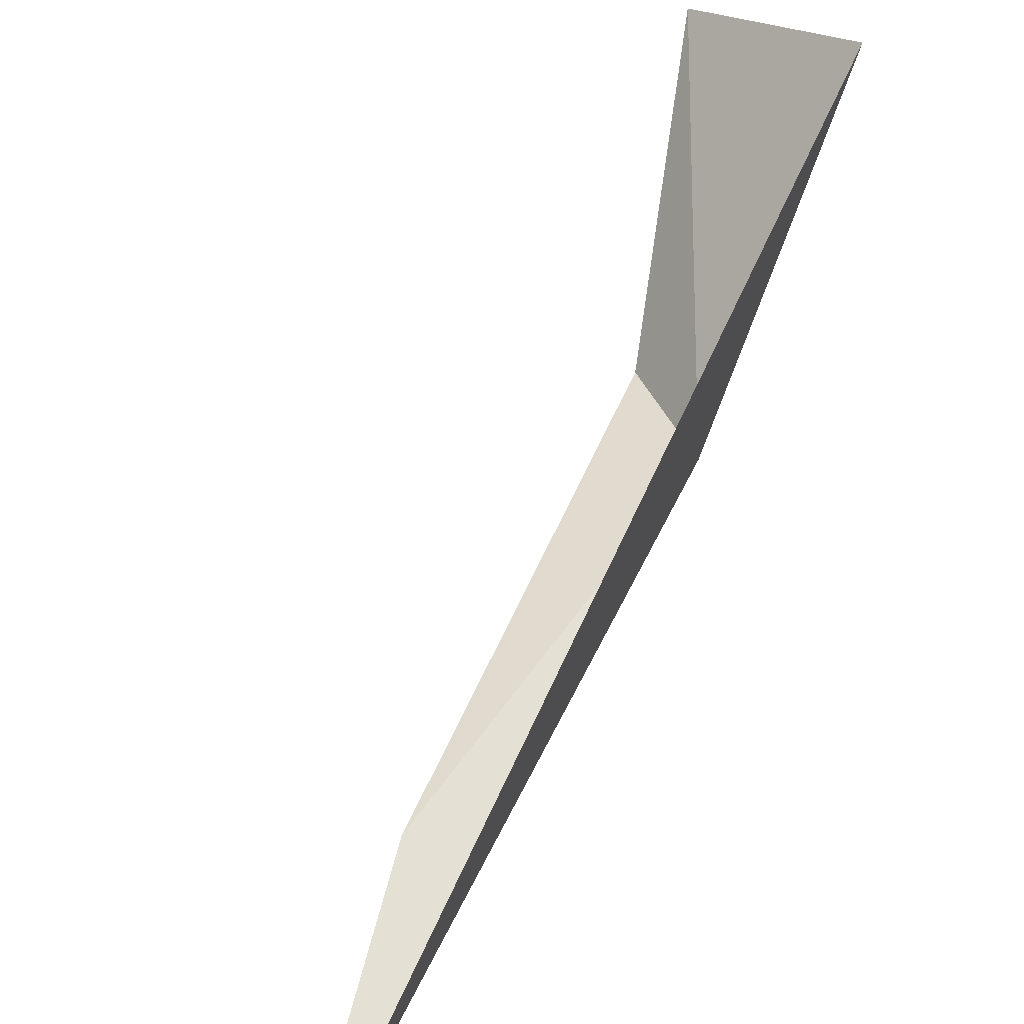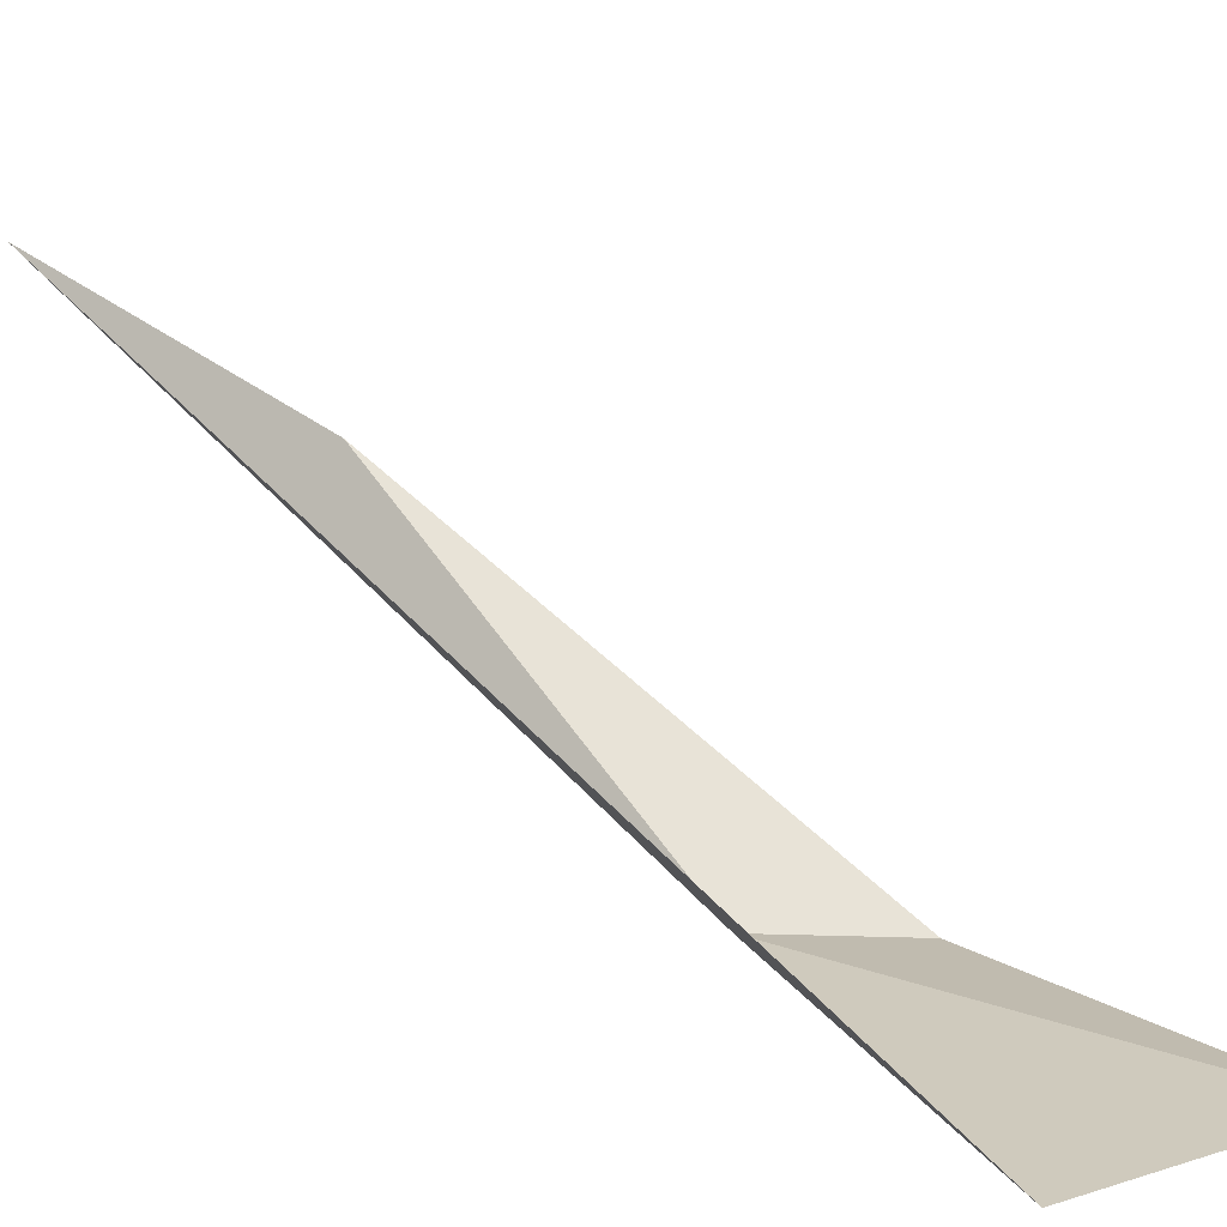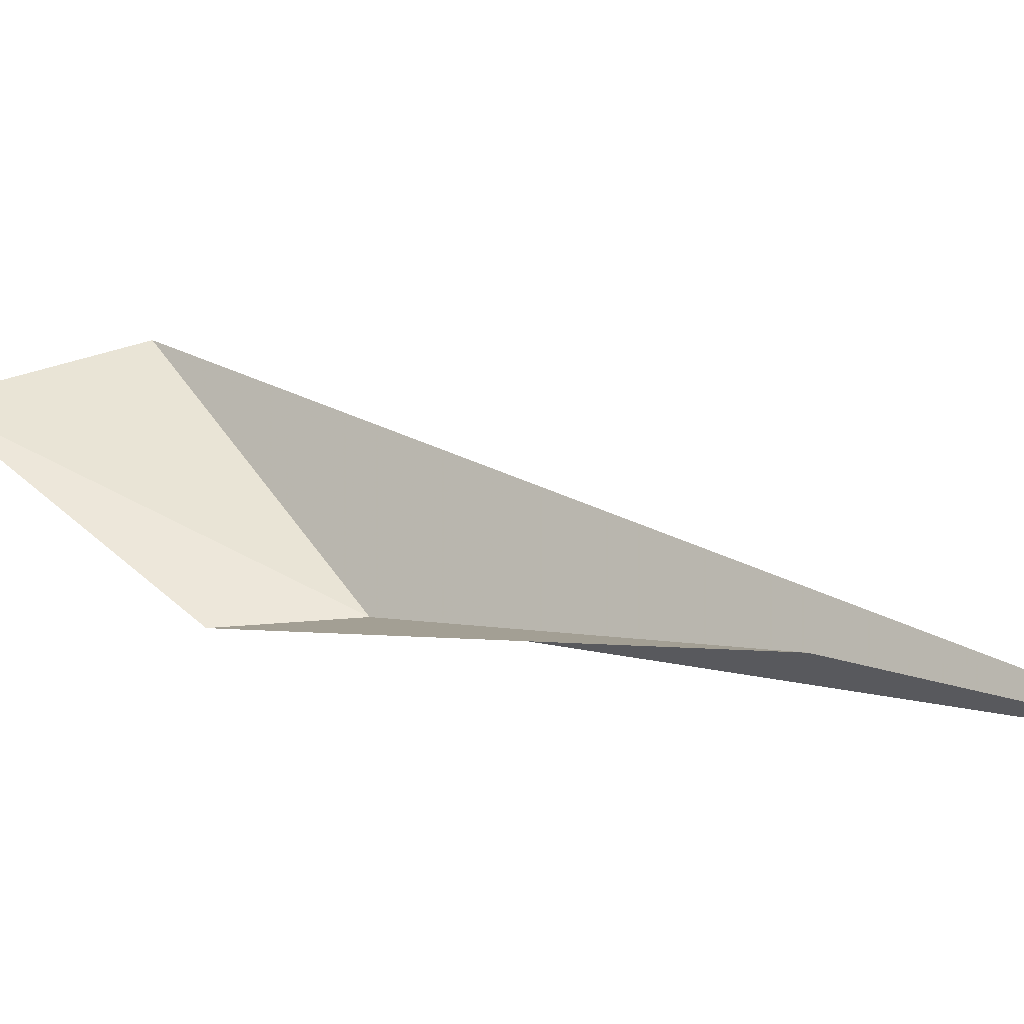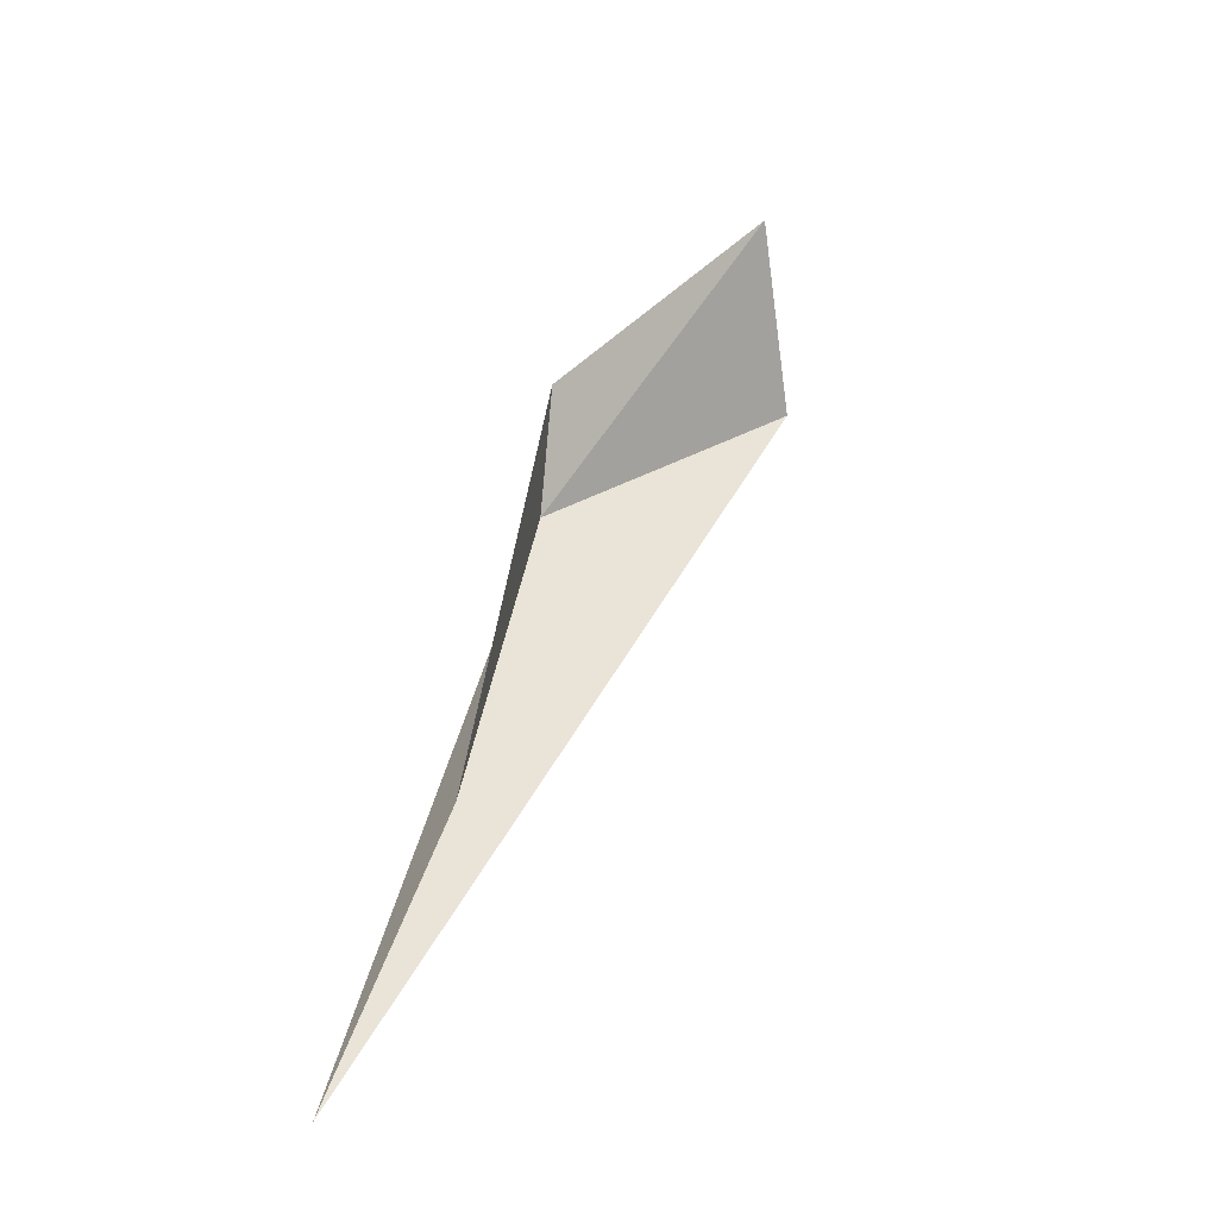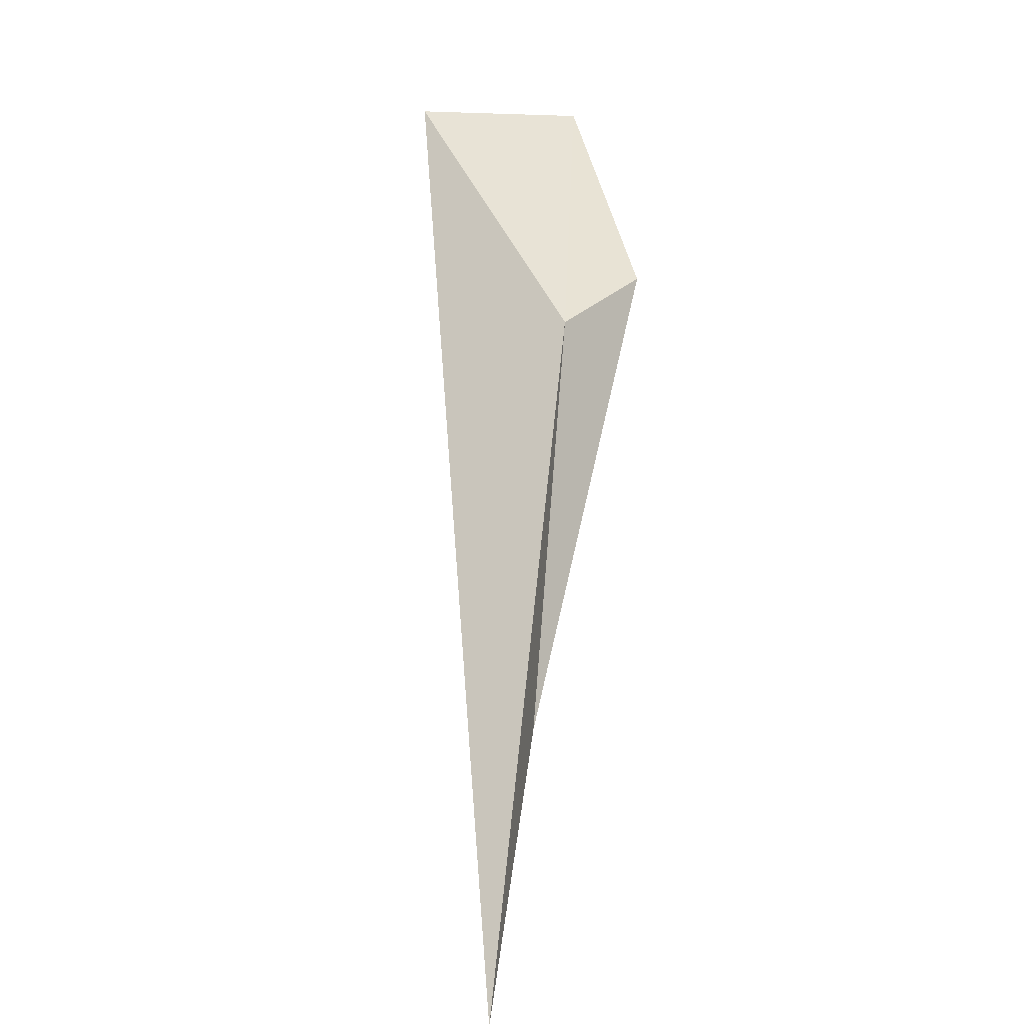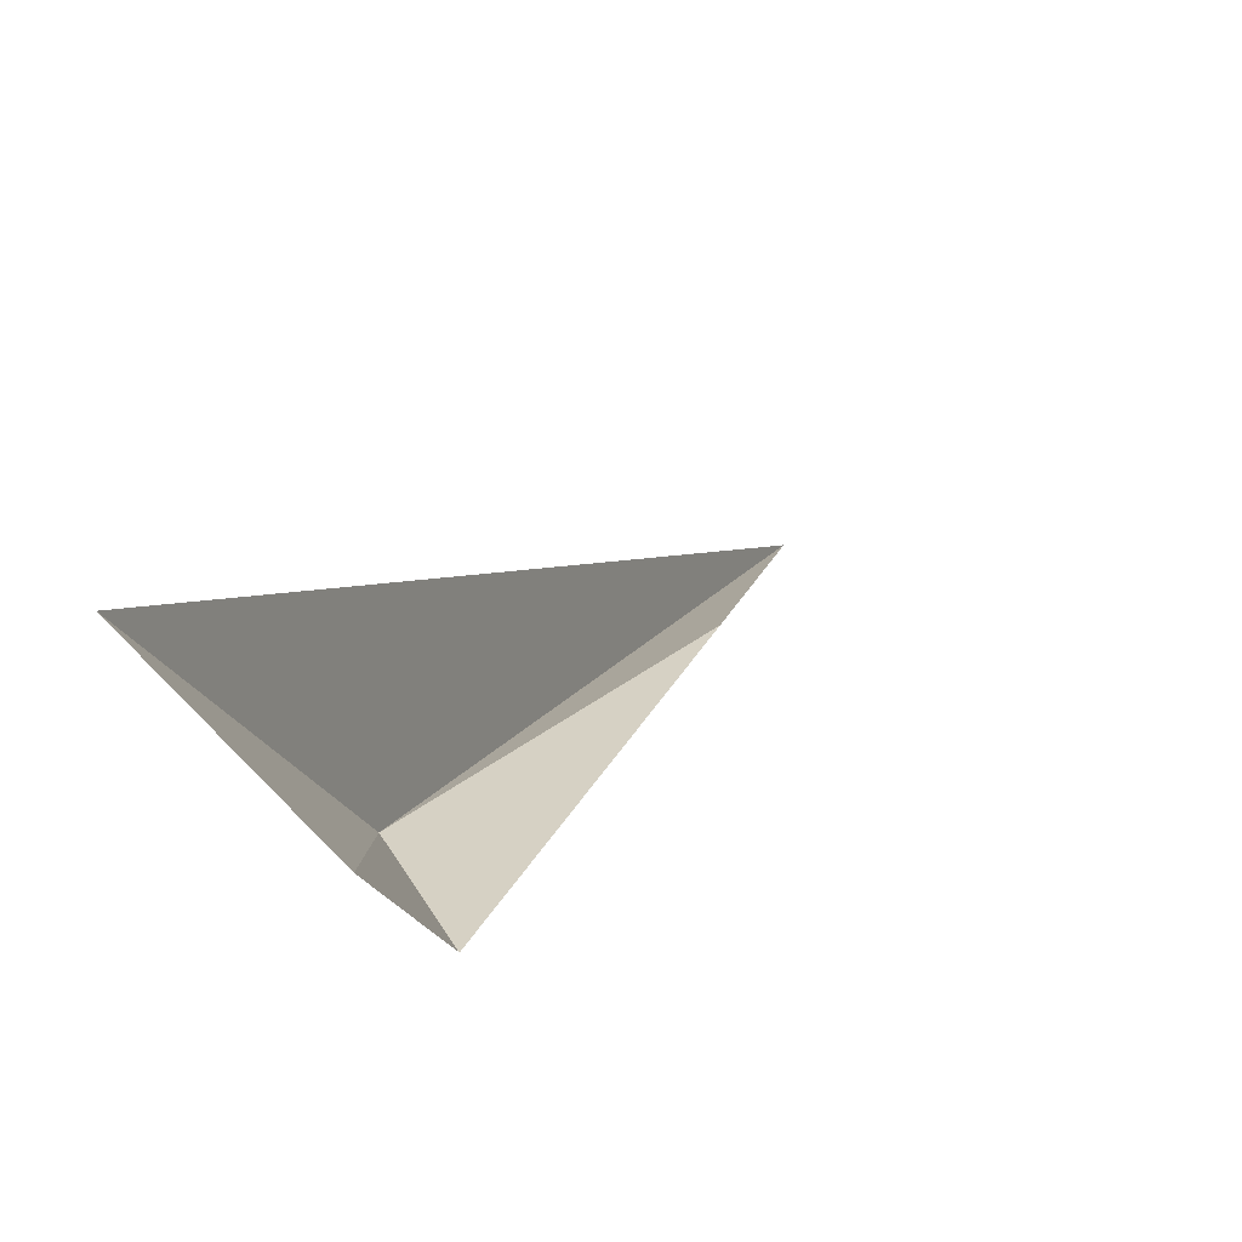
<metadata>
{"format":"obj","ext":"obj","renderer":"f3d","projection":"perspective","resolution":1024,"background":"white","views":[{"elev":42.1,"azim":-132.6,"up":"+Y"},{"elev":73.5,"azim":-21.4,"up":"+Y"},{"elev":-5.4,"azim":146.1,"up":"+Y"},{"elev":-67.7,"azim":79.6,"up":"+Z"},{"elev":4.2,"azim":-53.1,"up":"+Z"},{"elev":25.3,"azim":44.7,"up":"+Y"}]}
</metadata>
<code>
v 0.4155 11.83 261
v 15.82 22.1 275.2
v 4.514 25.8 274.7
v 7.224 11.25 263.7
v -15.11 5.556 224
v -5.866 9.501 237.9
f 1 3 2
f 1 2 4
f 1 5 3
f 1 6 5
f 1 4 6

</code>
